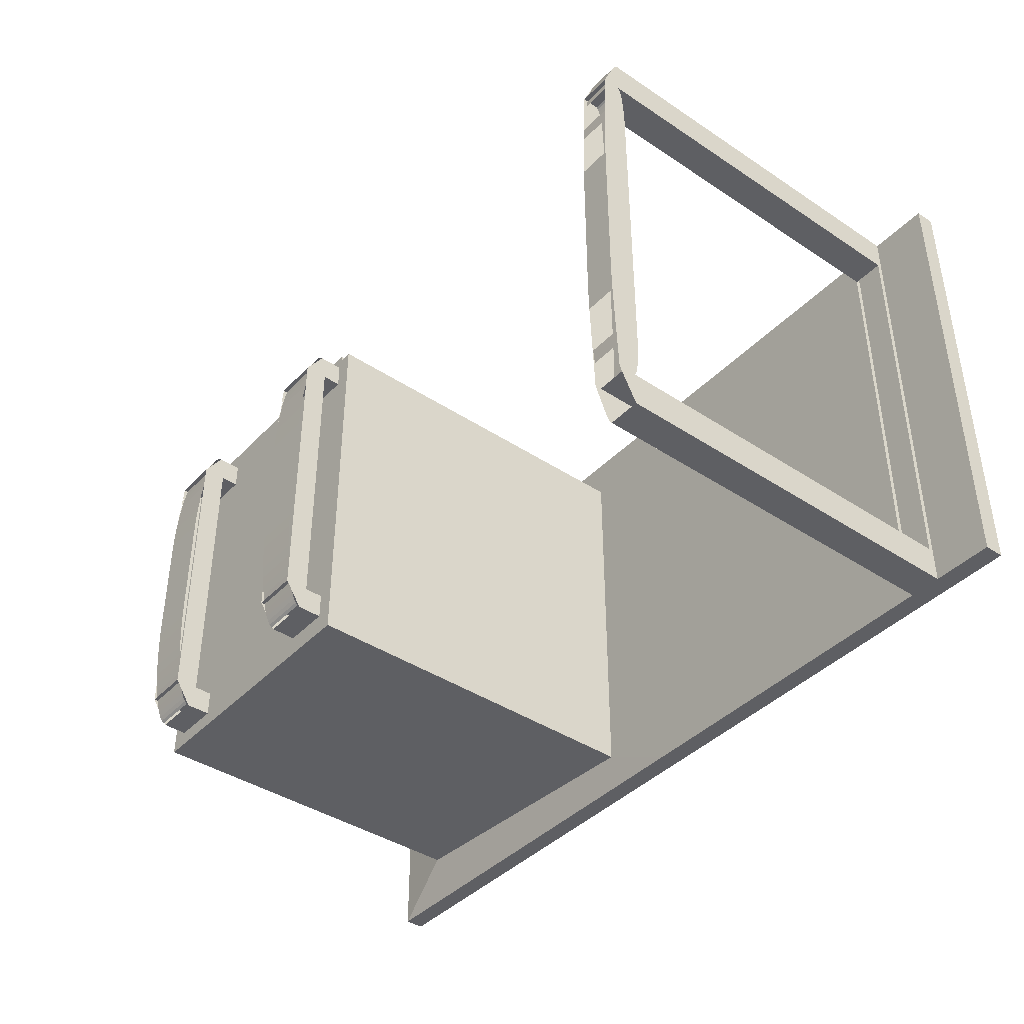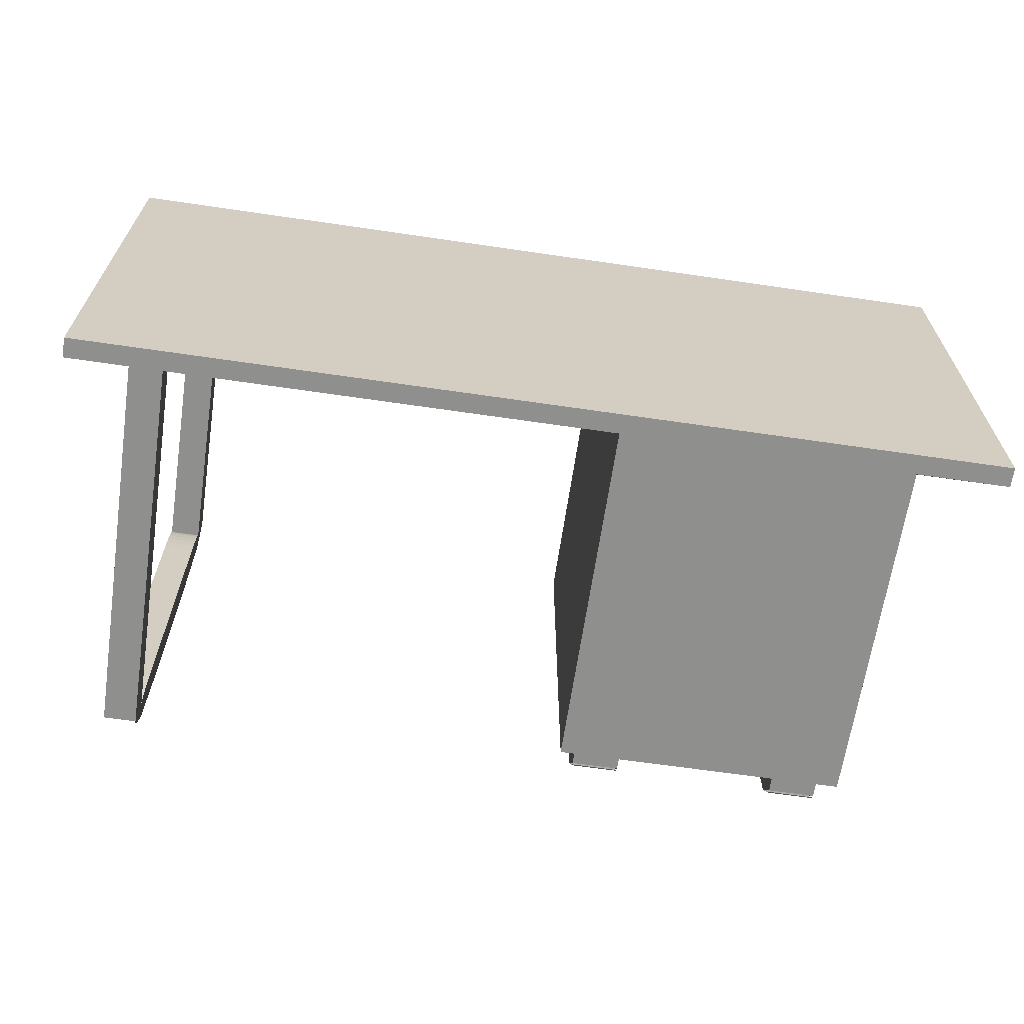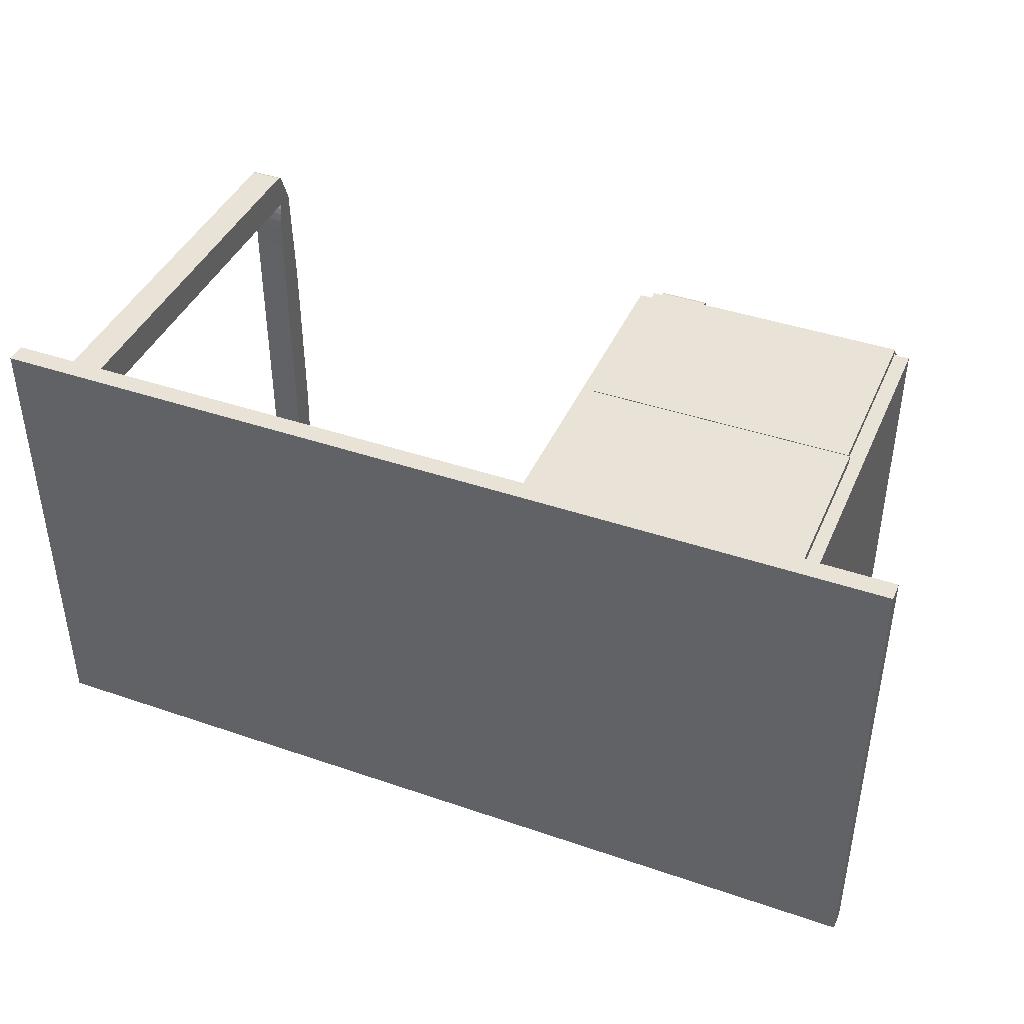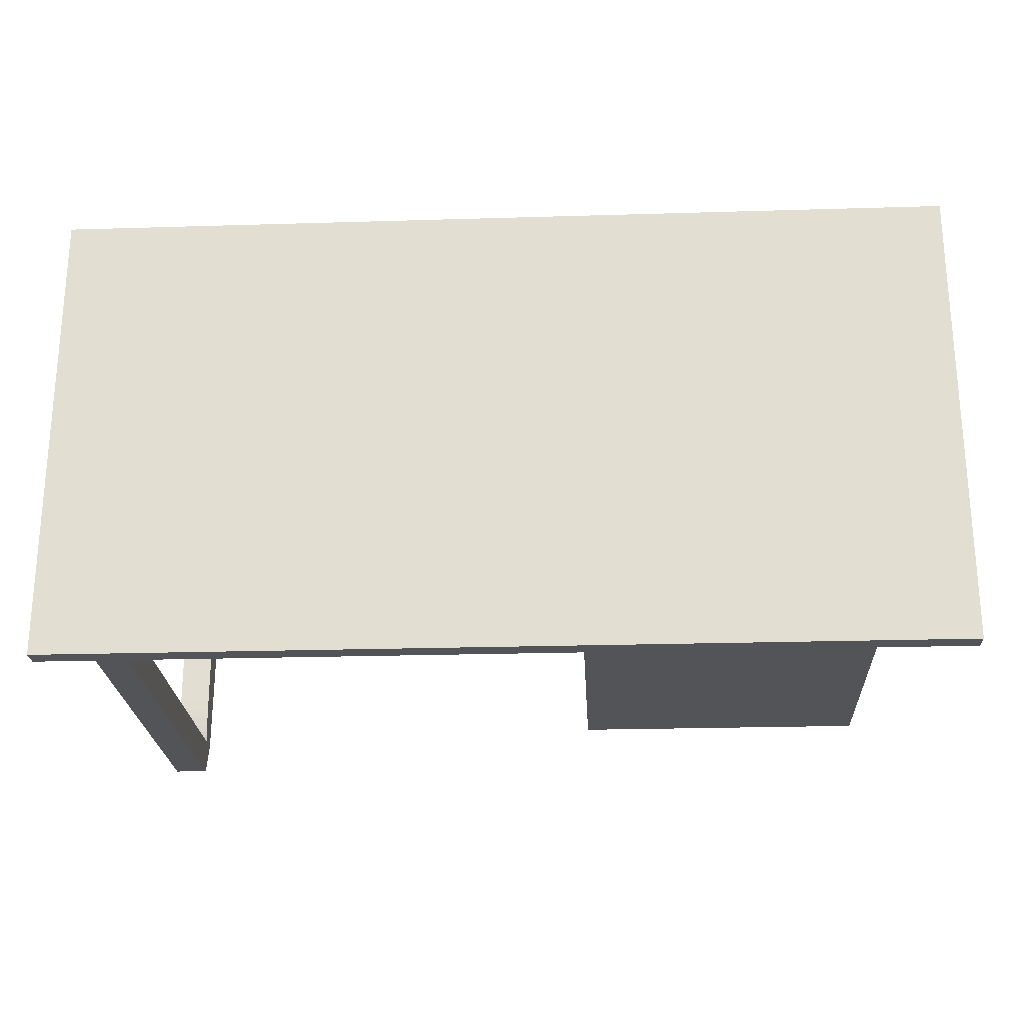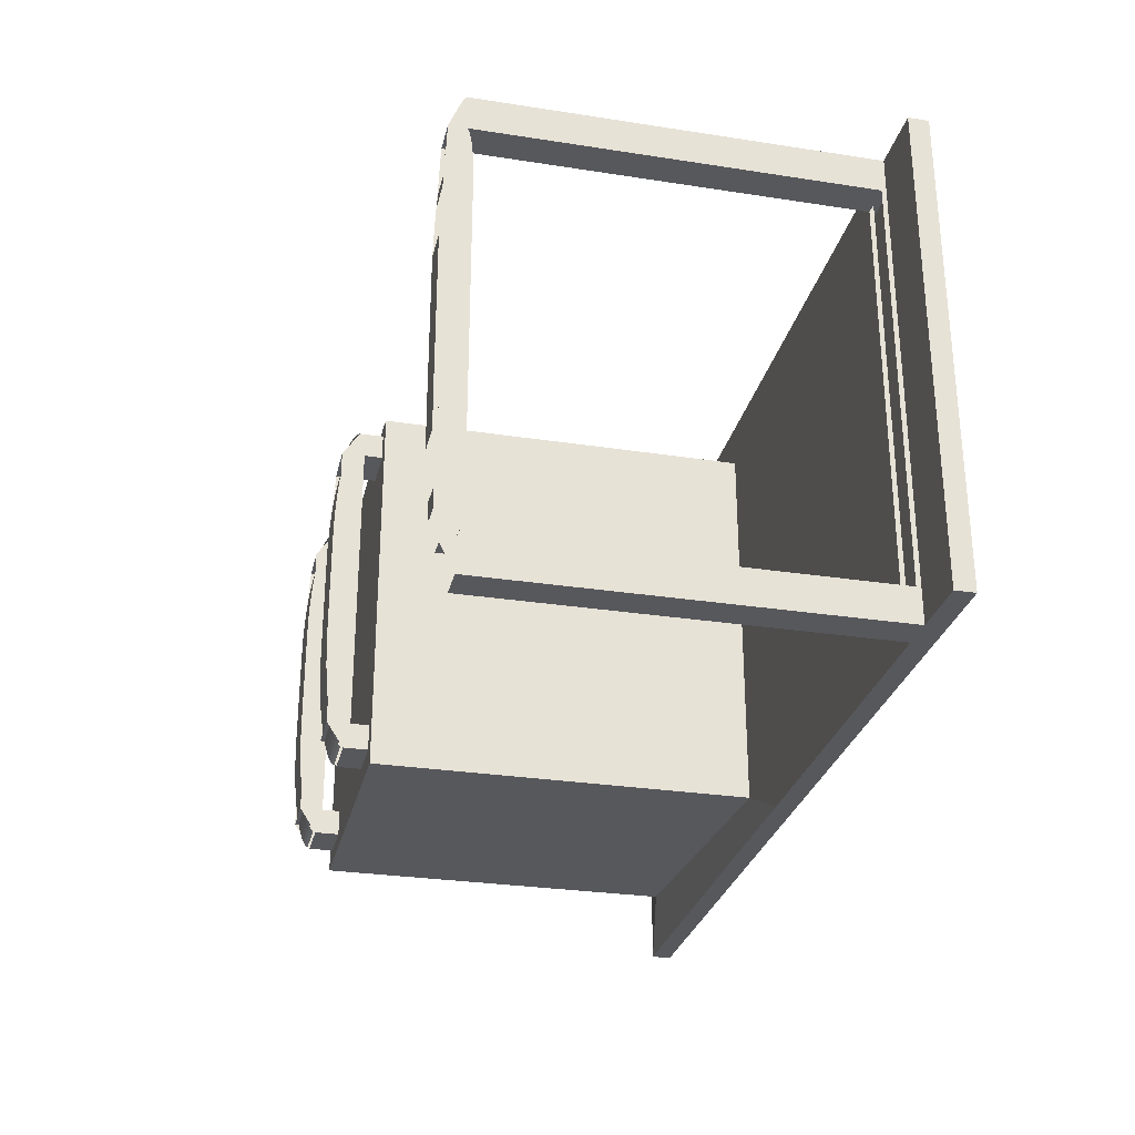
<metadata>
{"format":"obj","ext":"obj","renderer":"f3d","projection":"perspective","resolution":1024,"background":"white","views":[{"elev":-40.8,"azim":51.1,"up":"+Z"},{"elev":-65.2,"azim":171.6,"up":"+Z"},{"elev":41.7,"azim":-157.5,"up":"+Z"},{"elev":-23.6,"azim":-177.1,"up":"+Z"},{"elev":-28.7,"azim":77.0,"up":"+Z"}]}
</metadata>
<code>
o Cube.016
v 1.464 1.117 -1.032
v 1.223 1.214 -0.9242
v 1.43 1.119 -2.042
v 1.223 1.214 -2.149
v 3.568 1.163 -0.9242
v 3.568 1.214 -0.9242
v 3.568 1.163 -2.149
v 3.568 1.214 -2.149
v 2.194 1.163 -2.042
v 2.401 1.214 -2.149
v 2.16 1.117 -1.032
v 2.401 1.214 -0.9242
v 1.223 1.163 -2.149
v 1.223 1.163 -0.9242
v 2.401 1.163 -2.149
v 2.401 1.163 -0.9242
v 1.43 0.1764 -2.042
v 1.469 0.1792 -1.032
v 2.194 0.1764 -2.042
v 2.155 0.1792 -1.032
v 1.464 0.6613 -1.032
v 2.16 0.6613 -1.032
v 1.43 0.659 -2.042
v 2.194 0.659 -2.042
v 1.43 1.163 -1.032
v 2.194 1.163 -1.032
v 2.155 0.6563 -1.032
v 1.469 0.6563 -1.032
v 1.464 1.117 -1.01
v 2.16 1.117 -1.01
v 2.16 0.6613 -1.01
v 1.464 0.6613 -1.01
v 1.43 0.1764 -1.032
v 2.194 0.1764 -1.032
v 1.43 0.659 -1.032
v 2.194 0.659 -1.032
v 1.469 0.1792 -1.012
v 2.155 0.1792 -1.012
v 1.469 0.6563 -1.012
v 2.155 0.6563 -1.012
v 3.431 1.214 -2.149
v 3.409 1.163 -0.9242
v 3.409 1.163 -2.149
v 3.431 1.214 -0.9242
v 3.327 1.163 -2.149
v 3.307 1.214 -0.9242
v 3.307 1.214 -2.149
v 3.327 1.163 -0.9242
v 3.409 1.152 -2.06
v 3.409 1.152 -1.014
v 3.409 0.127 -1.014
v 3.327 1.152 -1.014
v 3.327 1.152 -2.06
v 3.327 0.127 -1.014
v 3.327 0.1152 -1.363
v 3.327 0.1729 -0.9242
v 3.327 0.127 -1.014
v 3.327 0.1155 -1.318
v 3.327 0.1165 -1.272
v 3.327 0.1202 -1.185
v 3.327 0.1229 -1.144
v 3.327 0.1343 -1.037
v 3.327 0.139 -1.008
v 3.327 0.1441 -0.9831
v 3.327 0.1494 -0.9622
v 3.327 0.1551 -0.9457
v 3.327 0.1609 -0.9338
v 3.327 0.1669 -0.9266
v 3.409 0.1729 -0.9242
v 3.409 0.1152 -1.363
v 3.409 0.127 -1.014
v 3.409 0.1669 -0.9266
v 3.409 0.1609 -0.9338
v 3.409 0.1551 -0.9457
v 3.409 0.1494 -0.9622
v 3.409 0.1441 -0.9831
v 3.409 0.139 -1.008
v 3.409 0.1343 -1.037
v 3.409 0.13 -1.07
v 3.409 0.1262 -1.105
v 3.409 0.1229 -1.144
v 3.409 0.1202 -1.185
v 3.409 0.118 -1.228
v 3.409 0.1155 -1.318
v 3.409 0.1152 -1.721
v 3.409 0.1716 -2.149
v 3.409 0.127 -2.06
v 3.409 0.1156 -1.769
v 3.409 0.1166 -1.816
v 3.409 0.1184 -1.862
v 3.409 0.1208 -1.907
v 3.409 0.1238 -1.949
v 3.409 0.1275 -1.988
v 3.327 0.1716 -2.149
v 3.327 0.1152 -1.721
v 3.327 0.127 -2.06
v 3.327 0.1652 -2.147
v 3.327 0.159 -2.139
v 3.327 0.1529 -2.125
v 3.327 0.1471 -2.107
v 3.327 0.1416 -2.084
v 3.327 0.1364 -2.056
v 3.327 0.1317 -2.024
v 3.327 0.1275 -1.988
v 3.327 0.1238 -1.949
v 3.327 0.1166 -1.816
v 3.327 0.1156 -1.769
v 1.601 1.105 -1.07
v 1.601 1.105 -2
v 1.477 1.105 -2
v 1.477 1.105 -1.07
v 1.601 1.093 -1.932
v 1.601 1.093 -1.138
v 1.601 0.06846 -1.138
v 1.601 0.06846 -1.932
v 1.477 1.093 -1.138
v 1.477 1.093 -1.932
v 1.477 0.06846 -1.932
v 1.477 0.06846 -1.138
v 1.601 0.1291 -1.138
v 1.601 0.1291 -1.932
v 1.477 0.1291 -1.932
v 1.477 0.1291 -1.138
v 1.477 0.05669 -1.403
v 1.477 0.1144 -1.07
v 1.477 0.06845 -1.138
v 1.477 0.05701 -1.369
v 1.477 0.05795 -1.334
v 1.477 0.05952 -1.3
v 1.477 0.06168 -1.268
v 1.477 0.06442 -1.237
v 1.477 0.06771 -1.207
v 1.477 0.07152 -1.18
v 1.477 0.07579 -1.156
v 1.477 0.08048 -1.134
v 1.477 0.08555 -1.115
v 1.477 0.09093 -1.099
v 1.477 0.09657 -1.086
v 1.477 0.1024 -1.077
v 1.477 0.1084 -1.072
v 1.601 0.1144 -1.07
v 1.601 0.05669 -1.403
v 1.601 0.06845 -1.138
v 1.601 0.1084 -1.072
v 1.601 0.1024 -1.077
v 1.601 0.09657 -1.086
v 1.601 0.09093 -1.099
v 1.601 0.08555 -1.115
v 1.601 0.08048 -1.134
v 1.601 0.07579 -1.156
v 1.601 0.07152 -1.18
v 1.601 0.06771 -1.207
v 1.601 0.06442 -1.237
v 1.601 0.06168 -1.268
v 1.601 0.05952 -1.3
v 1.601 0.05795 -1.334
v 1.601 0.05701 -1.369
v 1.601 0.05669 -1.675
v 1.601 0.113 -2
v 1.601 0.06845 -1.932
v 1.601 0.05705 -1.711
v 1.601 0.05811 -1.747
v 1.601 0.05985 -1.782
v 1.601 0.06227 -1.816
v 1.601 0.06533 -1.848
v 1.601 0.06899 -1.878
v 1.601 0.07319 -1.905
v 1.601 0.07791 -1.929
v 1.601 0.08306 -1.95
v 1.601 0.08859 -1.968
v 1.601 0.09443 -1.982
v 1.601 0.1005 -1.992
v 1.601 0.1067 -1.998
v 1.477 0.113 -2
v 1.477 0.05669 -1.675
v 1.477 0.06845 -1.932
v 1.477 0.1067 -1.998
v 1.477 0.1005 -1.992
v 1.477 0.09443 -1.982
v 1.477 0.08859 -1.968
v 1.477 0.08306 -1.95
v 1.477 0.07791 -1.929
v 1.477 0.07319 -1.905
v 1.477 0.06899 -1.878
v 1.477 0.06533 -1.848
v 1.477 0.06227 -1.816
v 1.477 0.05985 -1.782
v 1.477 0.05811 -1.747
v 1.477 0.05705 -1.711
v 2.15 1.104 -1.055
v 2.15 1.104 -1.986
v 2.026 1.104 -1.986
v 2.026 1.104 -1.055
v 2.15 1.093 -1.918
v 2.15 1.093 -1.123
v 2.15 0.06797 -1.123
v 2.15 0.06797 -1.918
v 2.026 1.093 -1.123
v 2.026 1.093 -1.918
v 2.026 0.06797 -1.918
v 2.026 0.06797 -1.123
v 2.15 0.1287 -1.123
v 2.15 0.1287 -1.918
v 2.026 0.1287 -1.918
v 2.026 0.1287 -1.123
v 2.026 0.05621 -1.389
v 2.026 0.1139 -1.055
v 2.026 0.06797 -1.123
v 2.026 0.05653 -1.354
v 2.026 0.05747 -1.32
v 2.026 0.05903 -1.286
v 2.026 0.0612 -1.253
v 2.026 0.06394 -1.222
v 2.026 0.06723 -1.193
v 2.026 0.07103 -1.166
v 2.026 0.0753 -1.141
v 2.026 0.08 -1.119
v 2.026 0.08506 -1.1
v 2.026 0.09045 -1.084
v 2.026 0.09609 -1.072
v 2.026 0.1019 -1.063
v 2.026 0.1079 -1.057
v 2.15 0.1139 -1.055
v 2.15 0.05621 -1.389
v 2.15 0.06797 -1.123
v 2.15 0.1079 -1.057
v 2.15 0.1019 -1.063
v 2.15 0.09609 -1.072
v 2.15 0.09045 -1.084
v 2.15 0.08506 -1.1
v 2.15 0.08 -1.119
v 2.15 0.0753 -1.141
v 2.15 0.07103 -1.166
v 2.15 0.06723 -1.193
v 2.15 0.06394 -1.222
v 2.15 0.0612 -1.253
v 2.15 0.05903 -1.286
v 2.15 0.05747 -1.32
v 2.15 0.05653 -1.354
v 2.15 0.05621 -1.66
v 2.15 0.1125 -1.986
v 2.15 0.06797 -1.918
v 2.15 0.05656 -1.697
v 2.15 0.05762 -1.733
v 2.15 0.05937 -1.768
v 2.15 0.06179 -1.802
v 2.15 0.06485 -1.834
v 2.15 0.0685 -1.863
v 2.15 0.07271 -1.891
v 2.15 0.07742 -1.915
v 2.15 0.08258 -1.936
v 2.15 0.08811 -1.954
v 2.15 0.09394 -1.968
v 2.15 0.1 -1.978
v 2.15 0.1062 -1.984
v 2.026 0.1125 -1.986
v 2.026 0.05621 -1.66
v 2.026 0.06797 -1.918
v 2.026 0.1062 -1.984
v 2.026 0.1 -1.978
v 2.026 0.09394 -1.968
v 2.026 0.08811 -1.954
v 2.026 0.08258 -1.936
v 2.026 0.07742 -1.915
v 2.026 0.07271 -1.891
v 2.026 0.0685 -1.863
v 2.026 0.06485 -1.834
v 2.026 0.06179 -1.802
v 2.026 0.05937 -1.768
v 2.026 0.05762 -1.733
v 2.026 0.05656 -1.697
v 3.409 0.1716 -2.06
v 3.409 0.1877 -1.937
v 3.409 0.1751 -2.057
v 3.409 0.1785 -2.048
v 3.409 0.1816 -2.033
v 3.409 0.1842 -2.014
v 3.409 0.1861 -1.99
v 3.409 0.1873 -1.965
v 3.327 0.1877 -1.937
v 3.327 0.1716 -2.06
v 3.327 0.1873 -1.965
v 3.327 0.1861 -1.99
v 3.327 0.1842 -2.014
v 3.327 0.1816 -2.033
v 3.327 0.1785 -2.048
v 3.327 0.1751 -2.057
v 3.409 0.1877 -1.152
v 3.409 0.1695 -1.014
v 3.409 0.1872 -1.121
v 3.409 0.1859 -1.092
v 3.409 0.1837 -1.066
v 3.409 0.1808 -1.044
v 3.409 0.1774 -1.027
v 3.409 0.1736 -1.017
v 3.327 0.1695 -1.014
v 3.327 0.1877 -1.152
v 3.327 0.1736 -1.017
v 3.327 0.1774 -1.027
v 3.327 0.1808 -1.044
v 3.327 0.1837 -1.066
v 3.327 0.1859 -1.092
v 3.327 0.1872 -1.121
v 3.409 0.1429 -2.06
v 3.409 0.1429 -2.06
v 3.409 0.127 -1.939
v 3.409 0.127 -2.06
v 3.409 0.1429 -2.06
v 3.409 0.1429 -2.06
v 3.409 0.1429 -2.06
v 3.409 0.1429 -2.06
v 3.409 0.1429 -2.06
v 3.327 0.1429 -2.06
v 3.327 0.1429 -2.06
v 3.327 0.127 -2.06
v 3.327 0.127 -1.939
v 3.327 0.1429 -2.06
v 3.327 0.1429 -2.06
v 3.327 0.1429 -2.06
v 3.327 0.1429 -2.06
v 3.327 0.1429 -2.06
f 14 2 4 13
f 43 41 8 7
f 7 8 6 5
f 16 12 2 14
f 43 7 5 42
f 10 4 2 12
f 47 10 12 46
f 28 18 37 39
f 48 46 12 16
f 13 4 10 15
f 3 25 14 13
f 9 3 13 15
f 25 26 16 14
f 26 9 15 16
f 17 19 34 33
f 35 23 17 33
f 24 36 34 19
f 23 24 19 17
f 3 9 24 23
f 9 26 36 24
f 25 3 23 35
f 1 21 32 29
f 1 11 26 25
f 11 22 36 26
f 21 1 25 35
f 22 21 35 36
f 30 29 32 31
f 11 1 29 30
f 21 22 31 32
f 22 11 30 31
f 20 18 33 34
f 18 28 35 33
f 27 20 34 36
f 28 27 36 35
f 40 39 37 38
f 20 27 40 38
f 18 20 38 37
f 27 28 39 40
f 5 6 44 42
f 8 41 44 6
f 45 47 41 43
f 15 10 47 45
f 15 45 48 16
f 42 44 46 48
f 41 47 46 44
f 71 70 85 87 307 306 51
f 43 42 50 49
f 305 313 281 272
f 48 45 53 52
f 55 58 57
f 58 59 57
f 60 61 57
f 63 64 57
f 64 65 57
f 65 66 57
f 69 72 71
f 72 73 71
f 73 74 71
f 74 75 71
f 75 76 71
f 77 78 71
f 78 79 71
f 79 80 71
f 80 81 71
f 81 82 71
f 82 83 71
f 84 70 71
f 55 70 84 58
f 60 82 81 61
f 62 78 77 63
f 64 76 75 65
f 85 88 87
f 88 89 87
f 89 90 87
f 90 91 87
f 91 92 87
f 92 93 87
f 94 97 96
f 97 98 96
f 98 99 96
f 99 100 96
f 100 101 96
f 101 102 96
f 102 103 96
f 103 104 96
f 104 105 96
f 106 107 96
f 107 95 96
f 85 95 107 88
f 88 107 106 89
f 92 105 104 93
f 95 85 70 55
f 160 159 109 112 115
f 114 119 116 113
f 114 115 121 120
f 115 118 122 121
f 119 114 120 123
f 124 127 126
f 129 130 126
f 131 132 126
f 124 142 157 127
f 127 157 156 128
f 128 156 155 129
f 129 155 154 130
f 130 154 153 131
f 131 153 152 132
f 132 152 151 133
f 133 151 150 134
f 134 150 149 135
f 135 149 148 136
f 136 148 147 137
f 137 147 146 138
f 138 146 145 139
f 110 109 159 174
f 158 175 189 161
f 161 189 188 162
f 162 188 187 163
f 163 187 186 164
f 164 186 185 165
f 165 185 184 166
f 166 184 183 167
f 167 183 182 168
f 168 182 181 169
f 169 181 180 170
f 170 180 179 171
f 171 179 178 172
f 172 178 177 173
f 175 158 142 124
f 192 256 258 200 199
f 196 201 198 195
f 194 199 200 197
f 197 200 204 203
f 201 196 202 205
f 206 209 208
f 211 212 208
f 213 214 208
f 206 224 239 209
f 209 239 238 210
f 210 238 237 211
f 211 237 236 212
f 212 236 235 213
f 213 235 234 214
f 214 234 233 215
f 215 233 232 216
f 216 232 231 217
f 217 231 230 218
f 218 230 229 219
f 219 229 228 220
f 192 191 241 256
f 240 257 271 243
f 243 271 270 244
f 244 270 269 245
f 245 269 268 246
f 246 268 267 247
f 247 267 266 248
f 248 266 265 249
f 249 265 264 250
f 250 264 263 251
f 251 263 262 252
f 252 262 261 253
f 253 261 260 254
f 254 260 259 255
f 257 240 224 206
f 272 281 287 274
f 274 287 286 275
f 54 51 289 296
f 295 298 296 289
f 304 308 309 310 311 312 305 306 307
f 313 317 318 319 320 321 314 315 316
f 304 314 321 308
f 308 321 320 309
f 309 320 319 310
f 310 319 318 311
f 311 318 317 312
f 312 317 313 305
f 313 316 54 296 298 299 300 301 302 303 297 280 282 283 284 285 286 287 281
f 57 56 48 52 54
f 51 306 305 272 274 275 276 277 278 279 273 288 290 291 292 293 294 295 289
f 51 54 52 50
f 42 69 71 51 50
f 42 48 56 69
f 96 95 55 57 54 316 315
f 45 94 96 315 314 53
f 87 86 43 49 304 307
f 62 63 57
f 68 56 57
f 76 77 71
f 63 77 76 64
f 65 75 74 66
f 66 74 73 67
f 67 73 72 68
f 68 72 69 56
f 45 43 86 94
f 110 174 176 118 117
f 126 125 111 116 119
f 112 117 118 115
f 108 141 143 114 113
f 108 111 125 141
f 118 119 123 122
f 120 121 122 123
f 139 145 144 140
f 140 144 141 125
f 208 207 193 198 201
f 242 241 191 194 197
f 190 223 225 196 195
f 190 193 207 223
f 196 197 203 202
f 200 201 205 204
f 202 203 204 205
f 220 228 227 221
f 221 227 226 222
f 222 226 223 207
f 275 286 285 276
f 276 285 284 277
f 277 284 283 278
f 278 283 282 279
f 279 282 280 273
f 288 297 303 290
f 290 303 302 291
f 291 302 301 292
f 292 301 300 293
f 293 300 299 294
f 294 299 298 295
f 288 273 280 297
f 49 53 314 304

</code>
